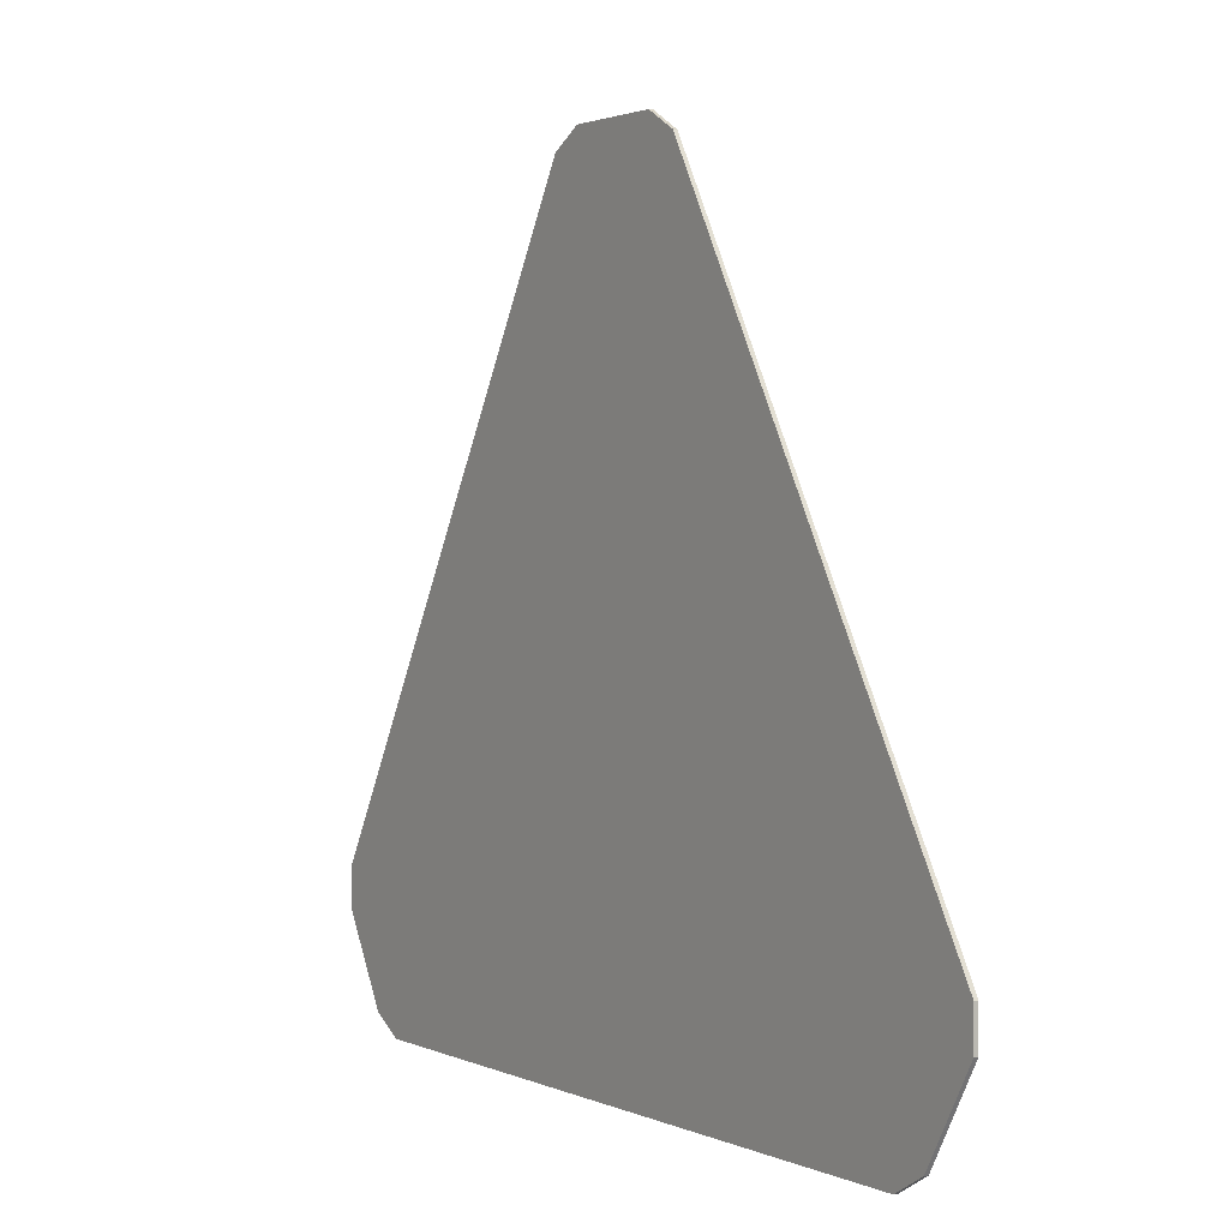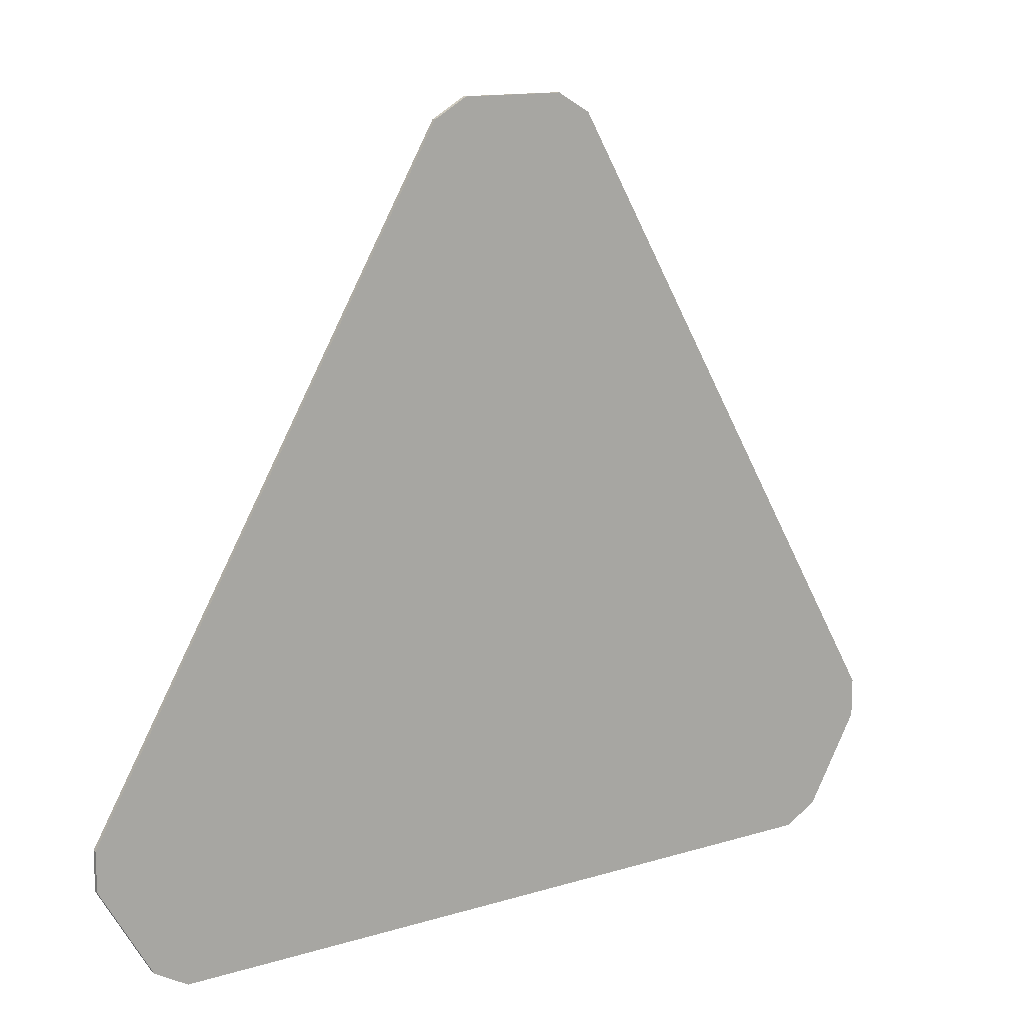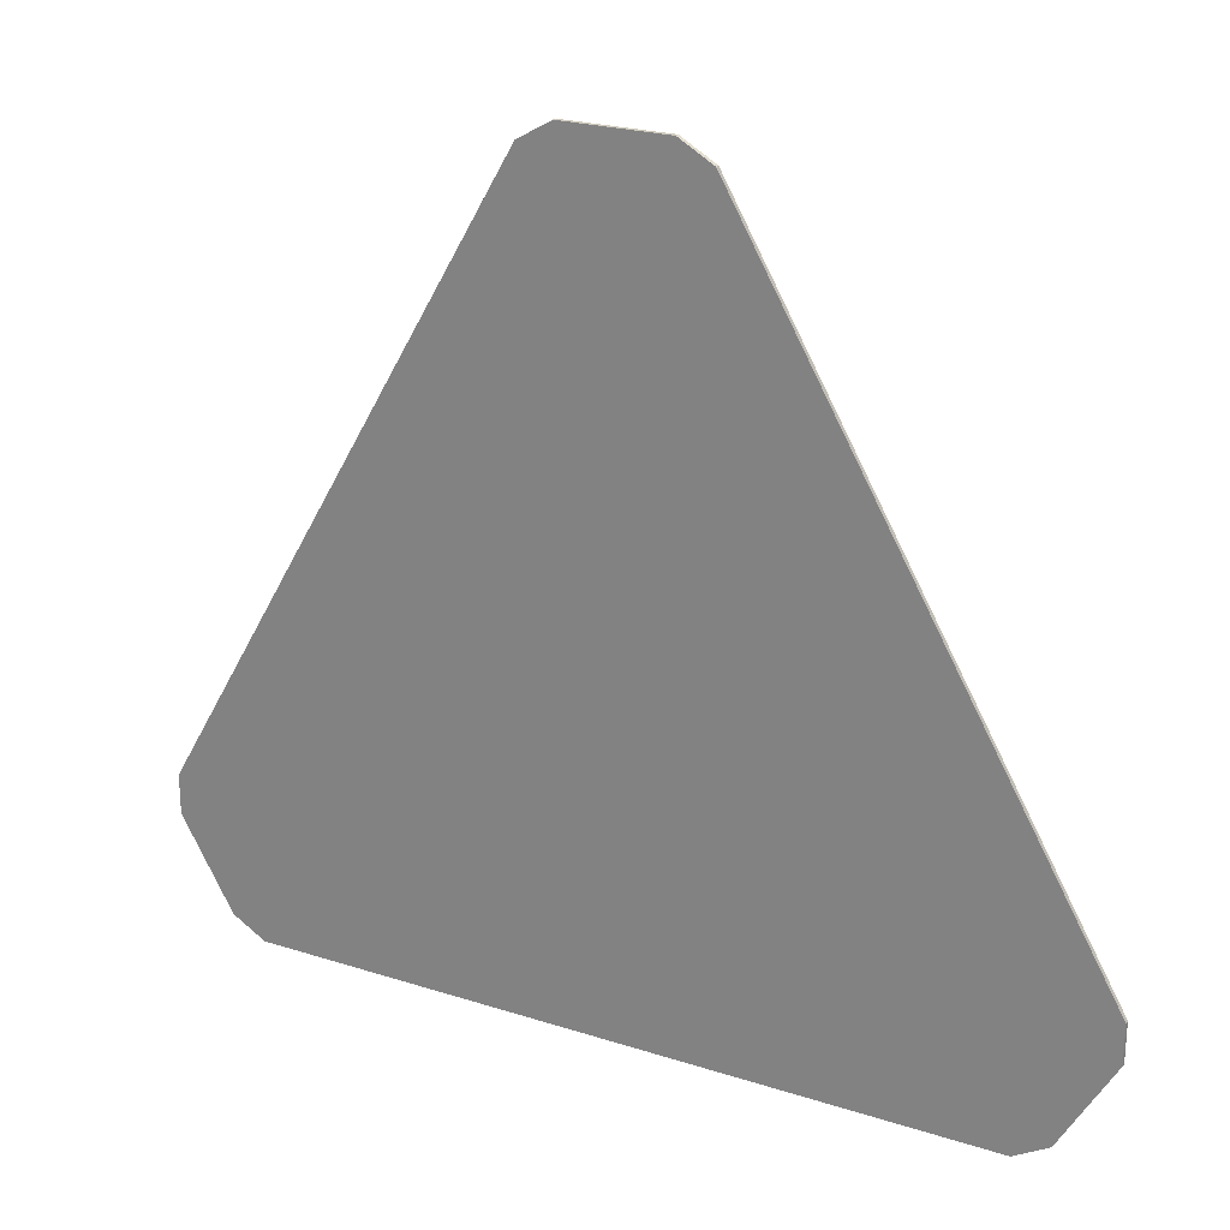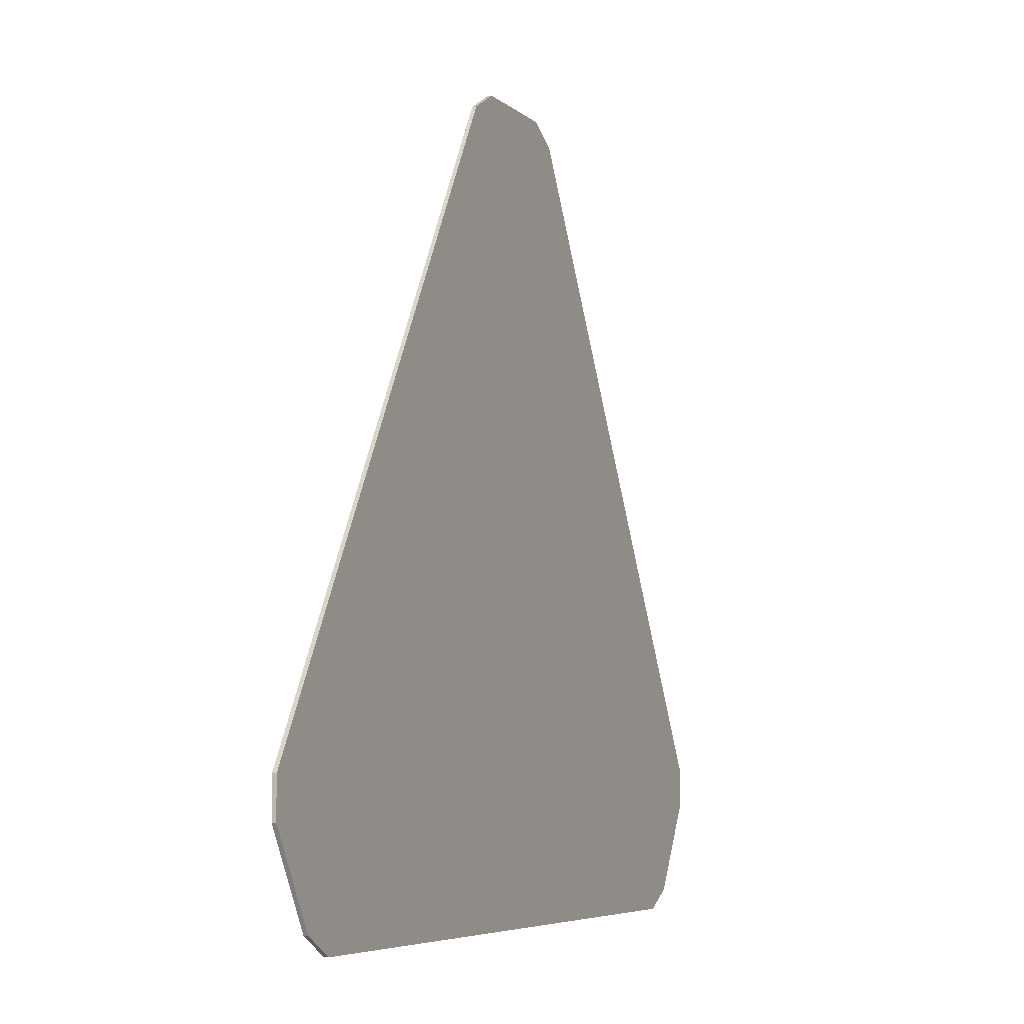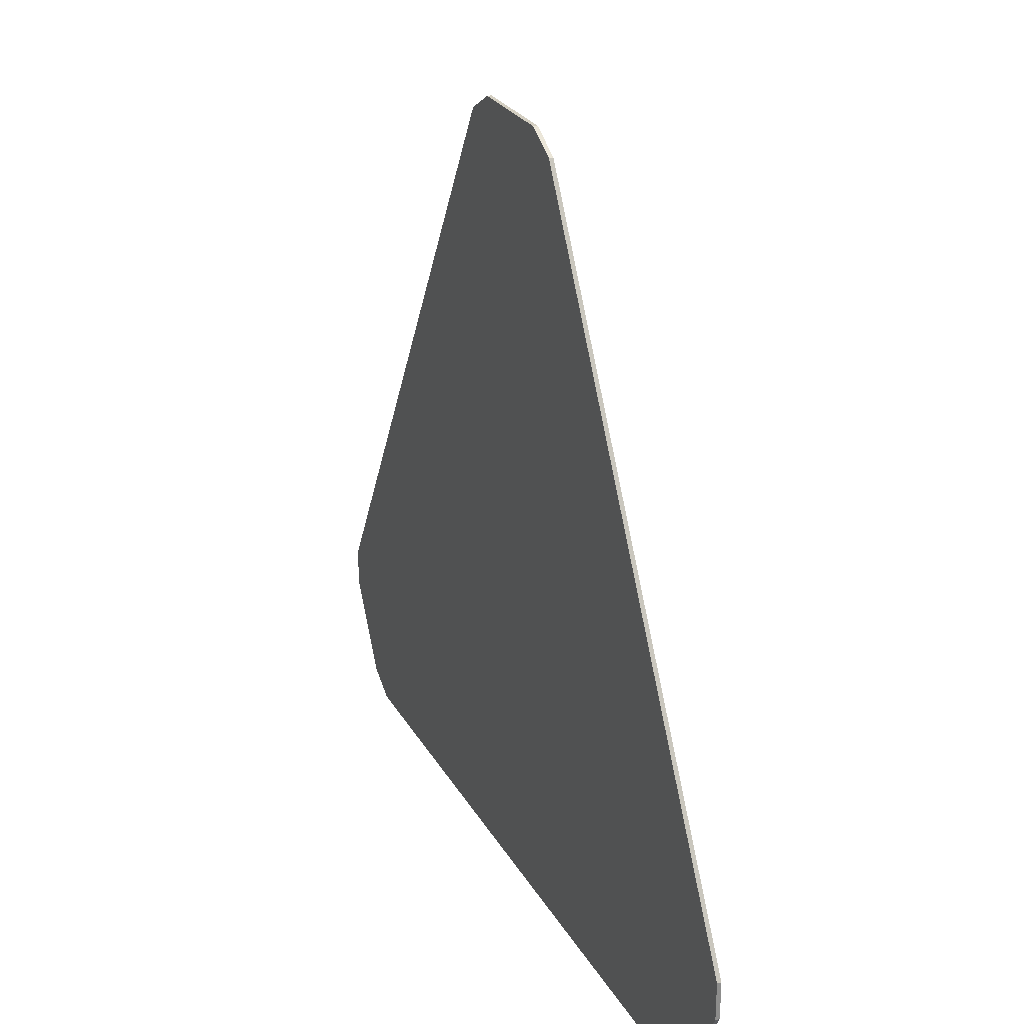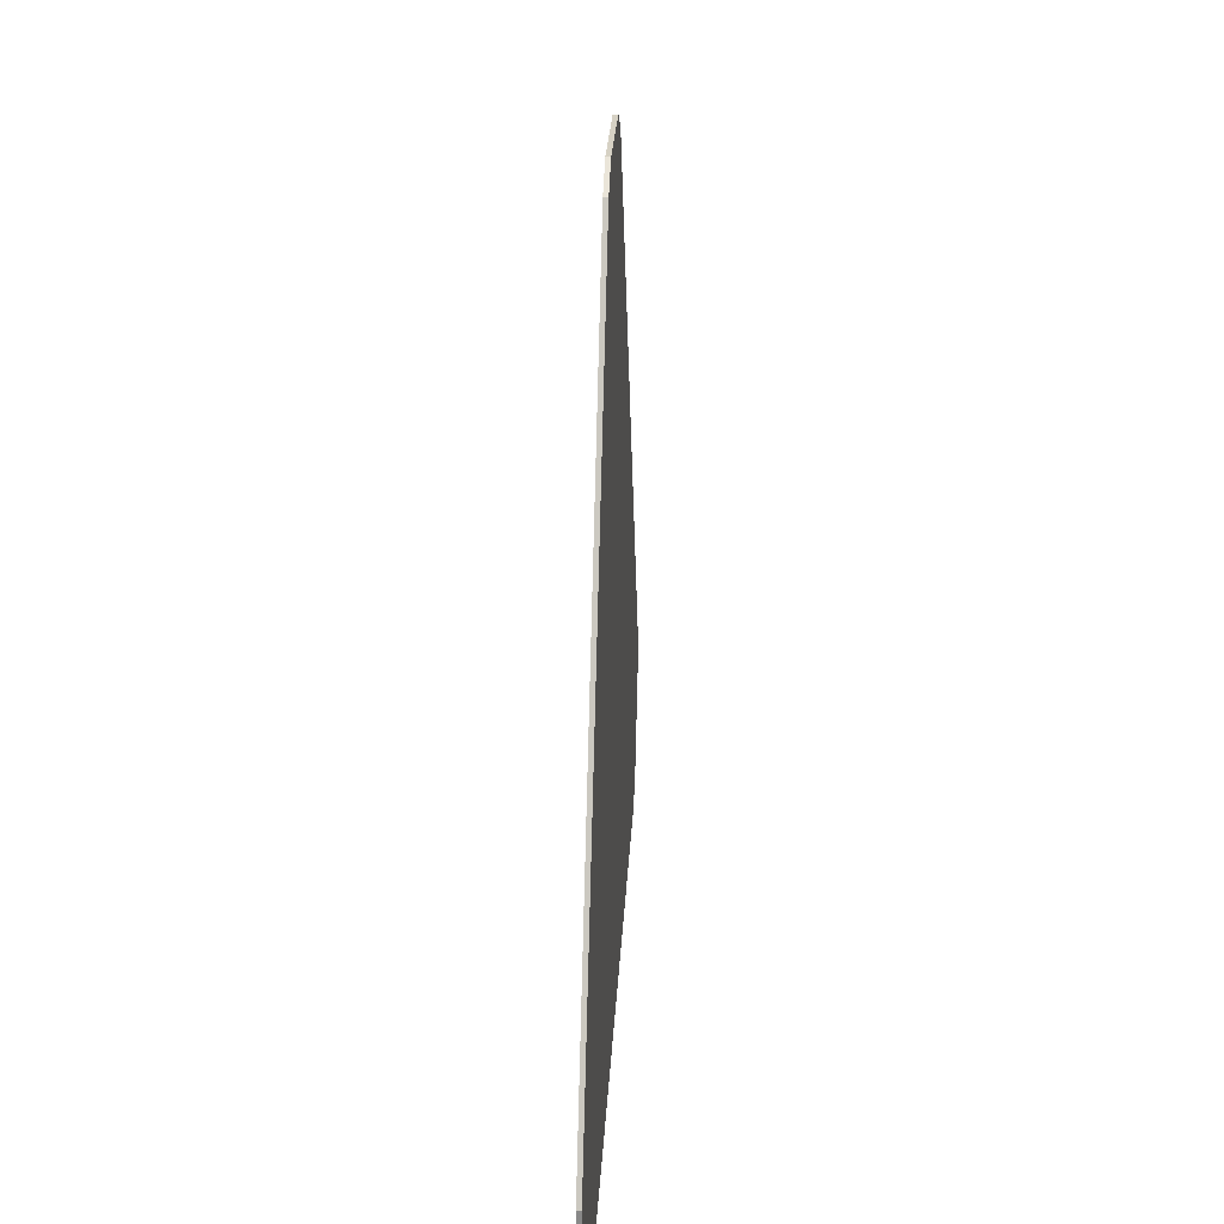
<metadata>
{"format":"obj","ext":"obj","renderer":"f3d","projection":"perspective","resolution":1024,"background":"white","views":[{"elev":1.9,"azim":56.9,"up":"+Z"},{"elev":13.5,"azim":145.7,"up":"+Z"},{"elev":23.3,"azim":28.5,"up":"+Z"},{"elev":-6.0,"azim":114.6,"up":"+Z"},{"elev":25.7,"azim":66.7,"up":"+Z"},{"elev":26.7,"azim":-87.0,"up":"+Z"}]}
</metadata>
<code>
g Object007
v -0.639 0.5107 -0.1419
v -0.7205 0.5107 -0.2831
v -0.6886 0.5107 -0.2647
v -0.639 0.5107 -0.1788
v -0.9822 0.5107 0.4524
v -1.407 0.5107 -0.2831
v -1.014 0.5107 0.4708
v -1.439 0.5107 -0.2647
v -1.113 0.5107 0.4708
v -1.488 0.5107 -0.1788
v -1.488 0.5107 -0.1419
v -1.145 0.5107 0.4524
v -1.145 0.5107 0.4524
v -1.145 0.5147 0.4524
v -1.488 0.5147 -0.1419
v -1.488 0.5107 -0.1419
v -1.488 0.5107 -0.1788
v -1.488 0.5147 -0.1788
v -1.439 0.5147 -0.2647
v -1.439 0.5107 -0.2647
v -1.407 0.5107 -0.2831
v -1.407 0.5147 -0.2831
v -0.7205 0.5147 -0.2831
v -0.7205 0.5107 -0.2831
v -0.6886 0.5107 -0.2647
v -0.6886 0.5147 -0.2647
v -0.639 0.5147 -0.1788
v -0.639 0.5107 -0.1788
v -0.639 0.5107 -0.1419
v -0.639 0.5147 -0.1419
v -0.9822 0.5147 0.4524
v -0.9822 0.5107 0.4524
v -1.014 0.5107 0.4708
v -1.014 0.5147 0.4708
v -1.113 0.5147 0.4708
v -1.113 0.5107 0.4708
v -1.113 0.5147 0.4708
v -1.145 0.5147 0.4524
v -1.145 0.5107 0.4524
v -1.113 0.5107 0.4708
v -1.488 0.5147 -0.1419
v -1.488 0.5147 -0.1788
v -1.488 0.5107 -0.1788
v -1.488 0.5107 -0.1419
v -1.439 0.5147 -0.2647
v -1.407 0.5147 -0.2831
v -1.407 0.5107 -0.2831
v -1.439 0.5107 -0.2647
v -0.7205 0.5147 -0.2831
v -0.6886 0.5147 -0.2647
v -0.6886 0.5107 -0.2647
v -0.7205 0.5107 -0.2831
v -0.639 0.5147 -0.1788
v -0.639 0.5147 -0.1419
v -0.639 0.5107 -0.1419
v -0.639 0.5107 -0.1788
v -0.9822 0.5147 0.4524
v -1.014 0.5147 0.4708
v -1.014 0.5107 0.4708
v -0.9822 0.5107 0.4524
v -0.639 0.5147 -0.1419
v -0.639 0.5147 -0.1788
v -0.6886 0.5147 -0.2647
v -0.7205 0.5147 -0.2831
v -0.9822 0.5147 0.4524
v -1.407 0.5147 -0.2831
v -1.014 0.5147 0.4708
v -1.439 0.5147 -0.2647
v -1.113 0.5147 0.4708
v -1.488 0.5147 -0.1788
v -1.488 0.5147 -0.1419
v -1.145 0.5147 0.4524
f 1 2 3
f 1 3 4
f 5 2 1
f 5 6 2
f 7 6 5
f 7 8 6
f 9 8 7
f 9 10 8
f 9 11 10
f 9 12 11
f 13 14 15
f 13 15 16
f 17 18 19
f 17 19 20
f 21 22 23
f 21 23 24
f 25 26 27
f 25 27 28
f 29 30 31
f 29 31 32
f 33 34 35
f 33 35 36
f 37 38 39
f 37 39 40
f 41 42 43
f 41 43 44
f 45 46 47
f 45 47 48
f 49 50 51
f 49 51 52
f 53 54 55
f 53 55 56
f 57 58 59
f 57 59 60
f 61 62 63
f 61 63 64
f 65 61 64
f 65 64 66
f 67 65 66
f 67 66 68
f 69 67 68
f 69 68 70
f 69 70 71
f 69 71 72

</code>
